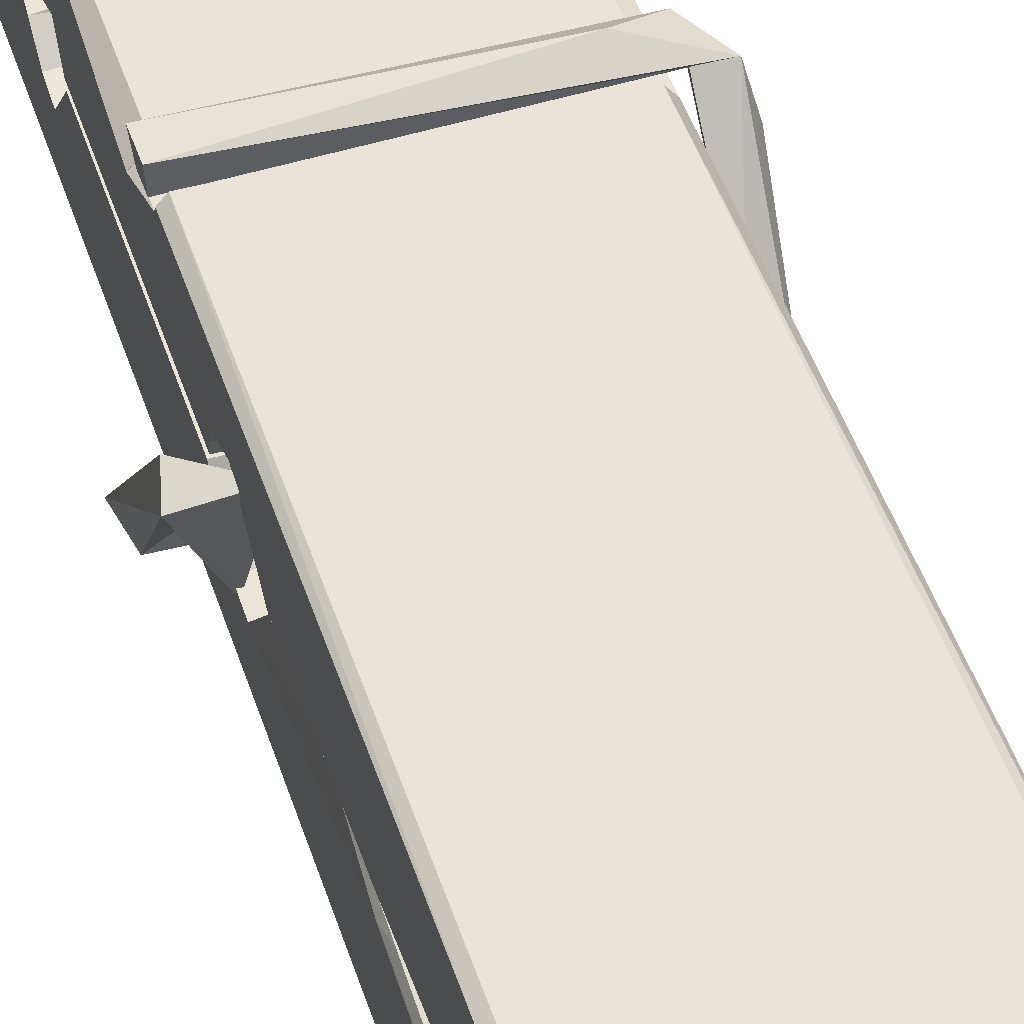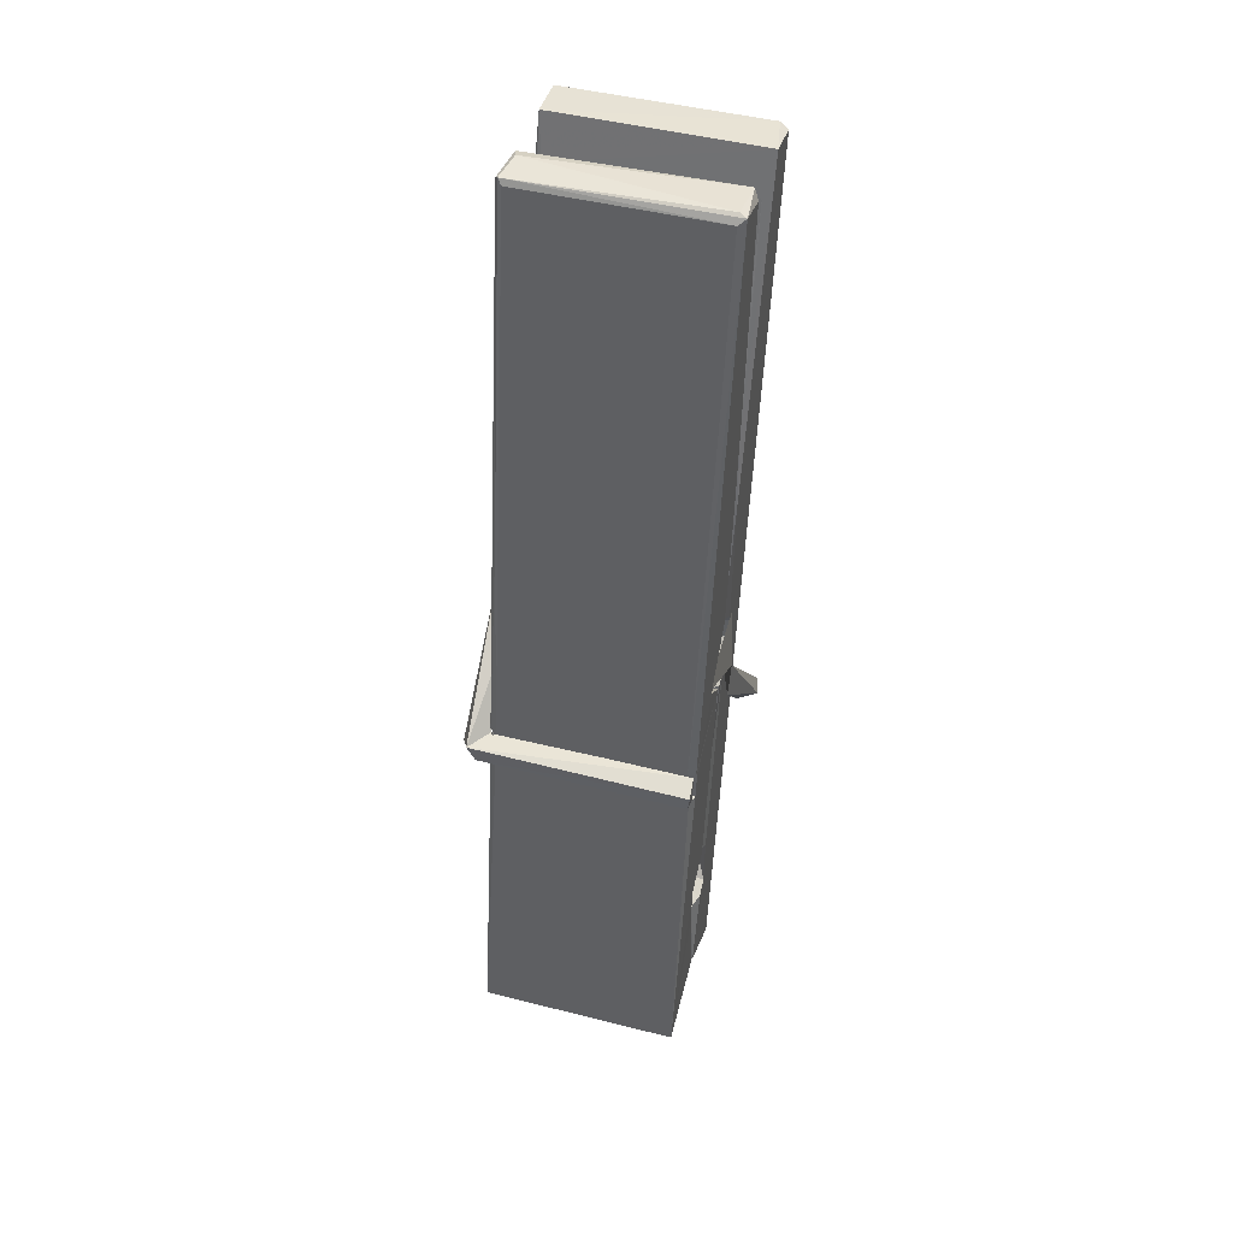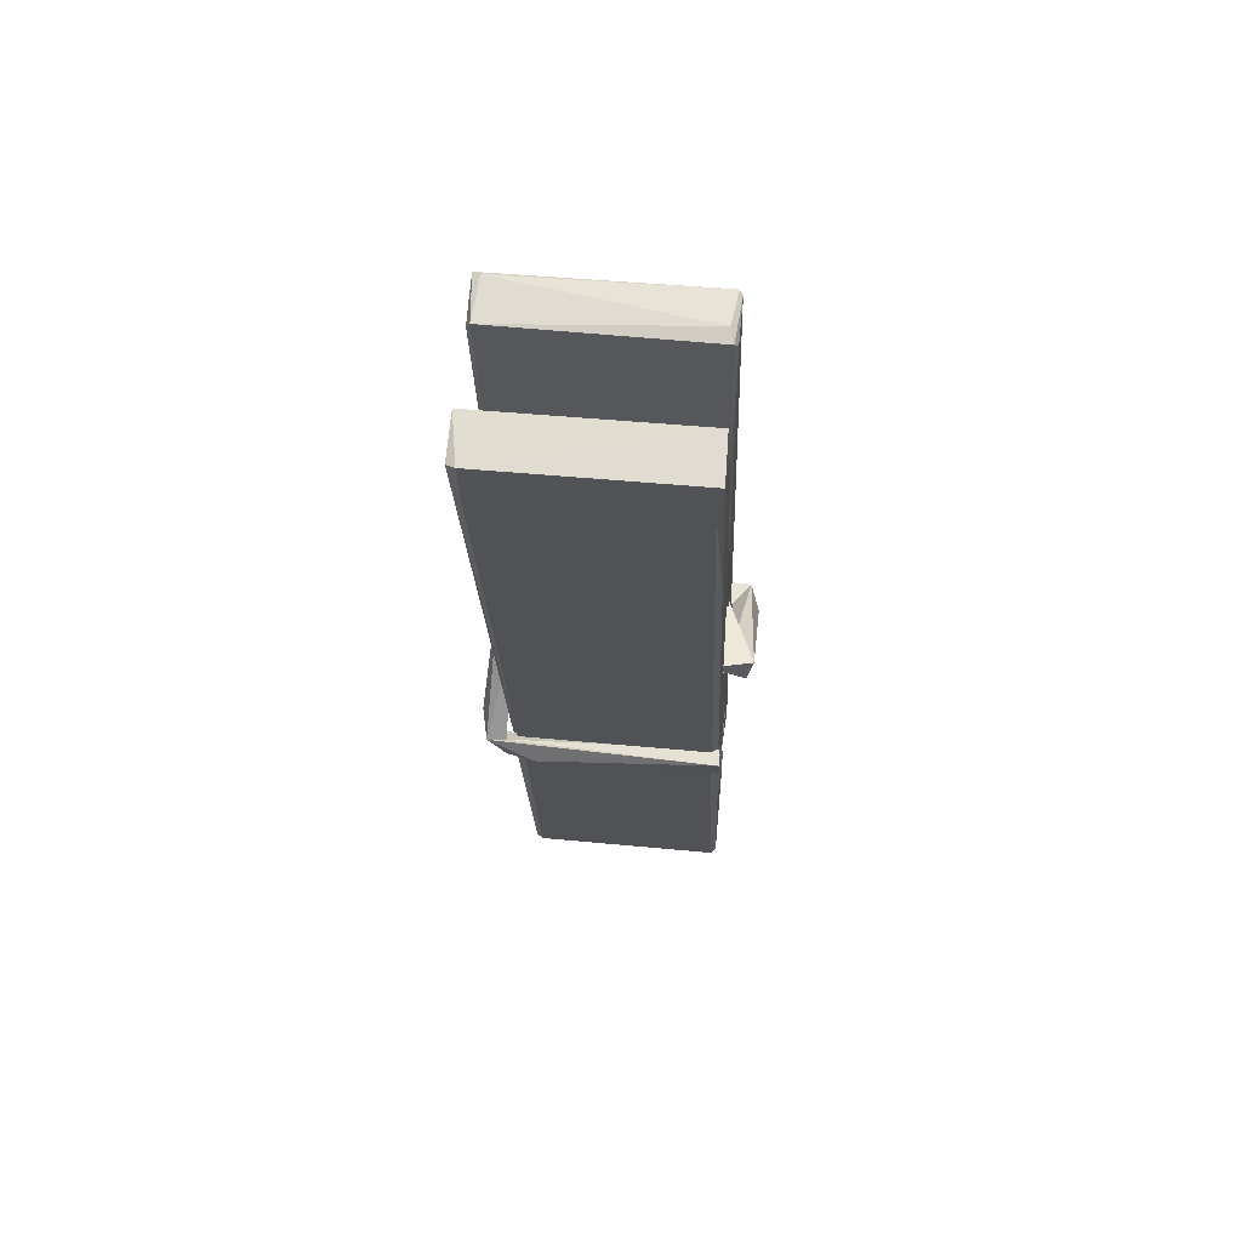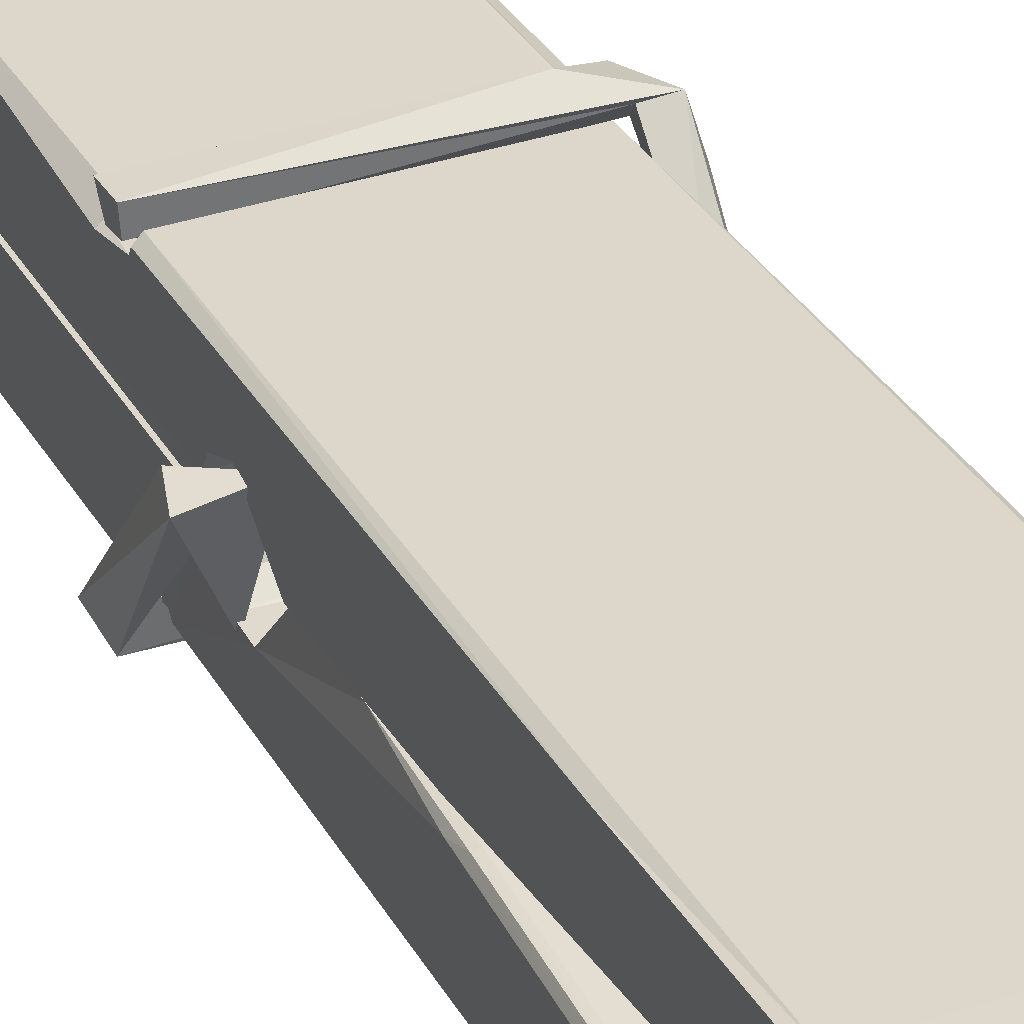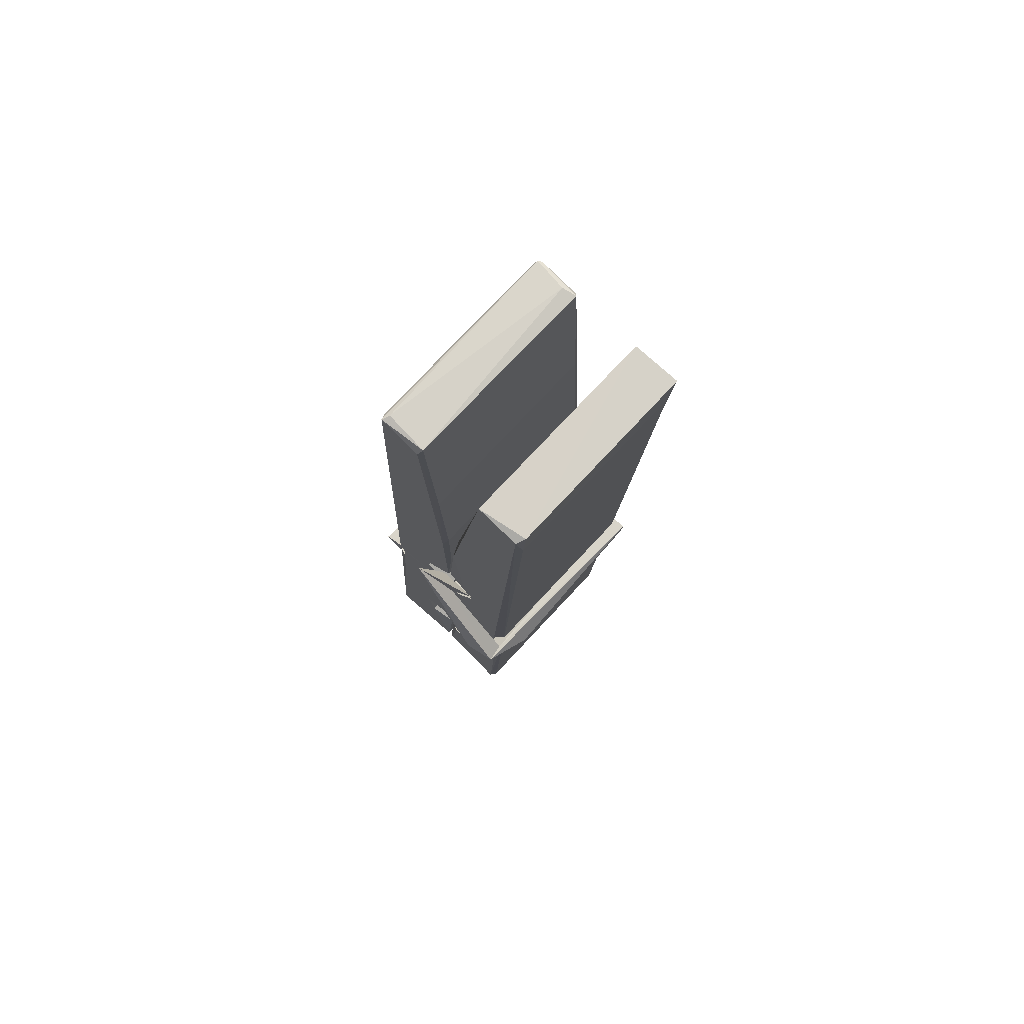
<metadata>
{"format":"obj","ext":"obj","renderer":"f3d","projection":"perspective","resolution":1024,"background":"white","views":[{"elev":48.1,"azim":164.7,"up":"+Z"},{"elev":43.1,"azim":-164.4,"up":"+Y"},{"elev":64.6,"azim":6.2,"up":"+Y"},{"elev":34.8,"azim":157.7,"up":"+Z"},{"elev":74.3,"azim":-46.5,"up":"+Y"}]}
</metadata>
<code>
v -0.8042 -5.214 1.794
v -0.6406 -5.18 1.735
v -0.8024 -5.182 1.734
v -0.7985 -5.179 1.733
v -0.8158 -4.636 1.778
v -0.8143 -4.556 1.791
v -0.8167 -4.459 1.808
v -0.8115 -4.667 1.772
v -0.6588 -4.458 1.809
v -0.8177 -4.463 1.851
v -0.8178 -4.696 1.771
v -0.8245 -4.424 1.815
v -0.6442 -5.046 1.744
v -0.8112 -4.94 1.813
v -0.8135 -4.863 1.767
v -0.8073 -5.112 1.747
v -0.8071 -5.105 1.76
v -0.8083 -5.057 1.757
v -0.6426 -5.098 1.762
v -0.6482 -5.078 1.769
v -0.8025 -5.095 1.767
v -0.6493 -4.83 1.786
v -0.6536 -4.812 1.782
v -0.8148 -4.812 1.779
v -0.8141 -4.8 1.76
v -0.6512 -4.795 1.759
v -0.8063 -4.917 1.819
v -0.6641 -4.455 1.807
v -0.6613 -4.419 1.813
v -0.6577 -4.663 1.771
v -0.6489 -4.852 1.776
v -0.6496 -4.862 1.756
v -0.6487 -4.858 1.765
v -0.6493 -5.043 1.741
v -0.6427 -5.178 1.732
v -0.6459 -5.175 1.732
v -0.6429 -4.934 1.808
v -0.8041 -4.94 1.817
v -0.6636 -4.458 1.85
v -0.6617 -4.552 1.789
v -0.8134 -4.842 1.787
v -0.8051 -5.048 1.742
v -0.7979 -5.077 1.77
v -0.6424 -5.111 1.739
v -0.8097 -4.741 1.764
v -0.6554 -4.737 1.763
v -0.8144 -4.824 1.786
v -0.8242 -4.429 1.85
v -0.8172 -4.426 1.853
v -0.6598 -4.422 1.852
v -0.6557 -4.582 1.838
v -0.647 -4.911 1.814
v -0.6463 -5.113 1.736
v -0.6394 -5.21 1.792
v -0.6436 -5.209 1.797
v -0.7988 -5.212 1.798
v -0.8054 -5.185 1.736
v -0.6534 -4.677 1.773
v -0.6436 -5.057 1.761
v -0.8086 -4.868 1.755
v -0.6539 -4.864 1.754
v -0.647 -4.914 1.809
v -0.8133 -4.869 1.758
v -0.6463 -4.937 1.811
v -0.6515 -4.936 1.816
v -0.8021 -5.117 1.737
v -0.8119 -4.918 1.811
v -0.8112 -4.938 1.809
v -0.6516 -4.913 1.818
v -0.8215 -4.42 1.758
v -0.6437 -5.179 1.73
v -0.8149 -4.667 1.765
v -0.818 -4.555 1.762
v -0.6601 -4.423 1.754
v -0.6605 -4.417 1.721
v -0.6535 -4.676 1.759
v -0.6558 -4.662 1.763
v -0.6588 -4.55 1.76
v -0.8183 -4.68 1.76
v -0.8088 -5.048 1.741
v -0.6441 -5.044 1.74
v -0.6426 -5.103 1.72
v -0.8086 -5.067 1.71
v -0.8094 -4.925 1.682
v -0.6445 -5.053 1.719
v -0.8108 -4.831 1.726
v -0.6533 -4.806 1.736
v -0.808 -4.808 1.74
v -0.65 -4.819 1.727
v -0.8152 -4.8 1.758
v -0.814 -4.848 1.729
v -0.6493 -4.851 1.733
v -0.6495 -4.839 1.727
v -0.6531 -4.795 1.757
v -0.8131 -4.868 1.754
v -0.8195 -4.424 1.718
v -0.6595 -4.662 1.764
v -0.6434 -5.087 1.709
v -0.6533 -4.921 1.681
v -0.6563 -4.711 1.698
v -0.6661 -4.42 1.717
v -0.6663 -4.414 1.746
v -0.6629 -4.418 1.757
v -0.6624 -4.55 1.761
v -0.8147 -4.82 1.73
v -0.6438 -5.069 1.708
v -0.8076 -5.102 1.715
v -0.8054 -5.182 1.732
v -0.8132 -4.741 1.763
v -0.6545 -4.737 1.762
v -0.6543 -4.892 1.683
v -0.8254 -4.419 1.721
v -0.8196 -4.417 1.723
v -0.6629 -4.415 1.719
v -0.6485 -4.892 1.688
v -0.6477 -4.923 1.686
v -0.641 -5.197 1.662
v -0.7993 -5.204 1.671
v -0.8125 -4.924 1.691
v -0.825 -4.427 1.755
v -0.6434 -5.201 1.665
v -0.8073 -4.896 1.684
v -0.8132 -4.896 1.688
v -0.649 -4.863 1.753
v -0.8132 -4.899 1.692
v -0.8022 -5.117 1.736
v -0.8053 -5.203 1.663
v -0.6484 -4.895 1.691
v -0.6535 -4.92 1.689
v -0.8117 -4.899 1.686
v -0.647 -4.9 1.692
v -0.6393 -4.916 1.675
v -0.8117 -4.922 1.684
v -0.6249 -4.913 1.69
v -0.8112 -4.919 1.671
v -0.8129 -4.906 1.67
v -0.6443 -4.937 1.825
v -0.6458 -4.932 1.81
v -0.6458 -4.831 1.769
v -0.8307 -4.917 1.824
v -0.6511 -4.835 1.719
v -0.6612 -4.817 1.788
v -0.8071 -4.865 1.742
v -0.815 -4.812 1.786
v -0.8278 -4.817 1.731
v -0.8272 -4.841 1.723
v -0.8363 -4.911 1.801
v -0.8162 -4.857 1.761
v -0.7921 -4.931 1.833
v -0.8161 -4.944 1.823
v -0.8181 -4.931 1.81
v -0.646 -4.917 1.813
v -0.8152 -4.92 1.821
v -0.645 -4.917 1.827
v -0.6266 -4.822 1.778
v -0.6311 -4.842 1.783
v -0.6368 -4.913 1.698
v -0.6331 -4.901 1.672
f 49 29 12
f 8 5 6
f 5 7 6
f 7 40 6
f 40 8 6
f 58 30 29
f 58 29 9
f 12 5 11
f 18 15 42
f 15 63 42
f 20 59 19
f 38 14 1
f 18 43 17
f 18 59 43
f 17 43 21
f 22 23 26
f 41 31 15
f 15 32 60
f 7 5 12
f 50 9 29
f 48 10 49
f 28 12 29
f 28 29 40
f 29 30 40
f 23 24 26
f 22 47 23
f 47 24 23
f 41 22 31
f 18 13 59
f 43 59 20
f 19 17 21
f 21 20 19
f 44 16 19
f 16 17 19
f 54 57 2
f 69 52 51
f 39 51 50
f 28 7 12
f 30 8 40
f 40 7 28
f 25 45 26
f 25 26 24
f 47 22 41
f 31 33 15
f 33 32 15
f 34 13 42
f 42 13 18
f 43 20 21
f 36 35 3
f 36 3 4
f 57 3 2
f 3 35 2
f 10 39 50
f 10 50 49
f 25 11 45
f 11 5 8
f 11 8 45
f 45 8 30
f 26 45 46
f 45 30 46
f 58 22 26
f 26 46 58
f 46 30 58
f 51 39 69
f 39 10 69
f 25 24 11
f 47 67 48
f 67 27 48
f 48 27 10
f 51 9 50
f 22 9 51
f 52 22 51
f 64 37 55
f 55 56 54
f 54 56 1
f 4 3 66
f 36 4 66
f 36 66 53
f 35 36 53
f 35 53 2
f 56 55 38
f 66 3 57
f 1 18 17
f 14 18 1
f 15 18 14
f 47 11 24
f 11 47 48
f 12 11 48
f 49 12 48
f 29 49 50
f 9 22 58
f 31 22 52
f 31 52 33
f 64 19 59
f 19 64 44
f 2 44 64
f 2 64 54
f 57 54 1
f 32 61 60
f 33 13 32
f 62 33 52
f 47 41 15
f 15 60 63
f 60 61 42
f 34 42 61
f 32 13 34
f 32 34 61
f 33 59 13
f 64 59 33
f 38 55 65
f 55 37 65
f 14 68 15
f 60 42 63
f 66 16 44
f 66 44 53
f 2 53 44
f 55 54 64
f 38 1 56
f 17 57 1
f 57 17 16
f 66 57 16
f 15 68 67
f 62 37 64
f 68 37 62
f 68 62 67
f 64 33 62
f 52 69 62
f 67 62 69
f 67 69 27
f 47 15 67
f 69 10 27
f 37 38 65
f 38 37 68
f 68 14 38
f 82 117 71
f 75 76 74
f 76 77 78
f 76 78 74
f 78 103 74
f 73 72 79
f 73 79 120
f 83 85 106
f 83 80 85
f 83 106 98
f 83 98 107
f 106 116 98
f 105 86 91
f 87 94 89
f 112 123 122
f 123 90 105
f 90 88 105
f 70 73 120
f 103 78 104
f 78 77 97
f 78 97 104
f 88 94 87
f 89 86 105
f 105 87 89
f 93 86 89
f 117 116 99
f 115 100 111
f 96 111 101
f 111 100 101
f 100 114 101
f 72 73 104
f 73 70 103
f 73 103 104
f 104 97 72
f 90 109 94
f 94 88 90
f 105 88 87
f 92 91 93
f 91 86 93
f 95 91 92
f 92 124 95
f 95 81 80
f 80 81 85
f 98 82 107
f 107 82 126
f 108 71 118
f 127 121 117
f 114 112 96
f 114 96 101
f 102 103 70
f 72 97 110
f 72 110 109
f 110 94 109
f 97 77 110
f 89 94 110
f 89 110 76
f 110 77 76
f 122 111 96
f 96 112 122
f 79 72 109
f 109 90 79
f 127 84 119
f 113 112 114
f 114 102 113
f 75 102 114
f 75 114 100
f 75 100 115
f 121 127 118
f 126 71 108
f 84 127 117
f 99 84 117
f 127 83 107
f 127 119 83
f 95 123 91
f 91 123 105
f 90 123 112
f 90 112 79
f 112 120 79
f 112 70 120
f 70 112 113
f 70 113 102
f 102 75 103
f 103 75 74
f 76 75 89
f 75 115 89
f 115 93 89
f 81 128 116
f 106 85 81
f 106 81 116
f 98 116 117
f 98 117 82
f 121 71 117
f 71 121 118
f 127 108 118
f 92 93 124
f 93 115 124
f 123 95 125
f 81 95 124
f 128 81 124
f 124 115 128
f 128 115 111
f 111 122 125
f 111 125 128
f 122 123 125
f 80 83 119
f 71 126 82
f 127 107 108
f 107 126 108
f 119 129 128
f 128 125 119
f 80 125 95
f 125 80 119
f 99 116 128
f 99 128 129
f 99 129 119
f 119 84 99
f 131 158 130
f 132 136 158
f 132 134 133
f 130 136 133
f 132 133 135
f 136 132 135
f 130 158 136
f 149 137 154
f 154 152 153
f 155 134 158
f 158 131 139
f 151 148 153
f 147 146 151
f 155 142 156
f 156 142 139
f 155 139 142
f 142 155 141
f 141 155 142
f 145 144 143
f 145 143 144
f 148 145 144
f 144 145 148
f 146 145 148
f 147 145 146
f 146 148 151
f 147 140 145
f 156 139 131
f 134 155 156
f 155 158 139
f 145 140 148
f 147 150 140
f 150 147 151
f 150 149 140
f 140 153 148
f 153 140 154
f 154 140 149
f 151 138 150
f 153 152 151
f 138 152 137
f 137 152 154
f 150 137 149
f 137 150 138
f 138 151 152
f 157 134 156
f 157 156 131
f 157 131 134
f 132 158 134
f 134 131 133
f 131 130 133
f 133 136 135
f 49 29 12
f 8 5 6
f 5 7 6
f 7 40 6
f 40 8 6
f 58 30 29
f 58 29 9
f 12 5 11
f 18 15 42
f 15 63 42
f 20 59 19
f 38 14 1
f 18 43 17
f 18 59 43
f 17 43 21
f 22 23 26
f 41 31 15
f 15 32 60
f 7 5 12
f 50 9 29
f 48 10 49
f 28 12 29
f 28 29 40
f 29 30 40
f 23 24 26
f 22 47 23
f 47 24 23
f 41 22 31
f 18 13 59
f 43 59 20
f 19 17 21
f 21 20 19
f 44 16 19
f 16 17 19
f 54 57 2
f 69 52 51
f 39 51 50
f 28 7 12
f 30 8 40
f 40 7 28
f 25 45 26
f 25 26 24
f 47 22 41
f 31 33 15
f 33 32 15
f 34 13 42
f 42 13 18
f 43 20 21
f 36 35 3
f 36 3 4
f 57 3 2
f 3 35 2
f 10 39 50
f 10 50 49
f 25 11 45
f 11 5 8
f 11 8 45
f 45 8 30
f 26 45 46
f 45 30 46
f 58 22 26
f 26 46 58
f 46 30 58
f 51 39 69
f 39 10 69
f 25 24 11
f 47 67 48
f 67 27 48
f 48 27 10
f 51 9 50
f 22 9 51
f 52 22 51
f 64 37 55
f 55 56 54
f 54 56 1
f 4 3 66
f 36 4 66
f 36 66 53
f 35 36 53
f 35 53 2
f 56 55 38
f 66 3 57
f 1 18 17
f 14 18 1
f 15 18 14
f 47 11 24
f 11 47 48
f 12 11 48
f 49 12 48
f 29 49 50
f 9 22 58
f 31 22 52
f 31 52 33
f 64 19 59
f 19 64 44
f 2 44 64
f 2 64 54
f 57 54 1
f 32 61 60
f 33 13 32
f 62 33 52
f 47 41 15
f 15 60 63
f 60 61 42
f 34 42 61
f 32 13 34
f 32 34 61
f 33 59 13
f 64 59 33
f 38 55 65
f 55 37 65
f 14 68 15
f 60 42 63
f 66 16 44
f 66 44 53
f 2 53 44
f 55 54 64
f 38 1 56
f 17 57 1
f 57 17 16
f 66 57 16
f 15 68 67
f 62 37 64
f 68 37 62
f 68 62 67
f 64 33 62
f 52 69 62
f 67 62 69
f 67 69 27
f 47 15 67
f 69 10 27
f 37 38 65
f 38 37 68
f 68 14 38
f 82 117 71
f 75 76 74
f 76 77 78
f 76 78 74
f 78 103 74
f 73 72 79
f 73 79 120
f 83 85 106
f 83 80 85
f 83 106 98
f 83 98 107
f 106 116 98
f 105 86 91
f 87 94 89
f 112 123 122
f 123 90 105
f 90 88 105
f 70 73 120
f 103 78 104
f 78 77 97
f 78 97 104
f 88 94 87
f 89 86 105
f 105 87 89
f 93 86 89
f 117 116 99
f 115 100 111
f 96 111 101
f 111 100 101
f 100 114 101
f 72 73 104
f 73 70 103
f 73 103 104
f 104 97 72
f 90 109 94
f 94 88 90
f 105 88 87
f 92 91 93
f 91 86 93
f 95 91 92
f 92 124 95
f 95 81 80
f 80 81 85
f 98 82 107
f 107 82 126
f 108 71 118
f 127 121 117
f 114 112 96
f 114 96 101
f 102 103 70
f 72 97 110
f 72 110 109
f 110 94 109
f 97 77 110
f 89 94 110
f 89 110 76
f 110 77 76
f 122 111 96
f 96 112 122
f 79 72 109
f 109 90 79
f 127 84 119
f 113 112 114
f 114 102 113
f 75 102 114
f 75 114 100
f 75 100 115
f 121 127 118
f 126 71 108
f 84 127 117
f 99 84 117
f 127 83 107
f 127 119 83
f 95 123 91
f 91 123 105
f 90 123 112
f 90 112 79
f 112 120 79
f 112 70 120
f 70 112 113
f 70 113 102
f 102 75 103
f 103 75 74
f 76 75 89
f 75 115 89
f 115 93 89
f 81 128 116
f 106 85 81
f 106 81 116
f 98 116 117
f 98 117 82
f 121 71 117
f 71 121 118
f 127 108 118
f 92 93 124
f 93 115 124
f 123 95 125
f 81 95 124
f 128 81 124
f 124 115 128
f 128 115 111
f 111 122 125
f 111 125 128
f 122 123 125
f 80 83 119
f 71 126 82
f 127 107 108
f 107 126 108
f 119 129 128
f 128 125 119
f 80 125 95
f 125 80 119
f 99 116 128
f 99 128 129
f 99 129 119
f 119 84 99
f 131 158 130
f 132 136 158
f 132 134 133
f 130 136 133
f 132 133 135
f 136 132 135
f 130 158 136
f 149 137 154
f 154 152 153
f 155 134 158
f 158 131 139
f 151 148 153
f 147 146 151
f 155 142 156
f 156 142 139
f 155 139 142
f 142 155 141
f 141 155 142
f 145 144 143
f 145 143 144
f 148 145 144
f 144 145 148
f 146 145 148
f 147 145 146
f 146 148 151
f 147 140 145
f 156 139 131
f 134 155 156
f 155 158 139
f 145 140 148
f 147 150 140
f 150 147 151
f 150 149 140
f 140 153 148
f 153 140 154
f 154 140 149
f 151 138 150
f 153 152 151
f 138 152 137
f 137 152 154
f 150 137 149
f 137 150 138
f 138 151 152
f 157 134 156
f 157 156 131
f 157 131 134
f 132 158 134
f 134 131 133
f 131 130 133
f 133 136 135

</code>
